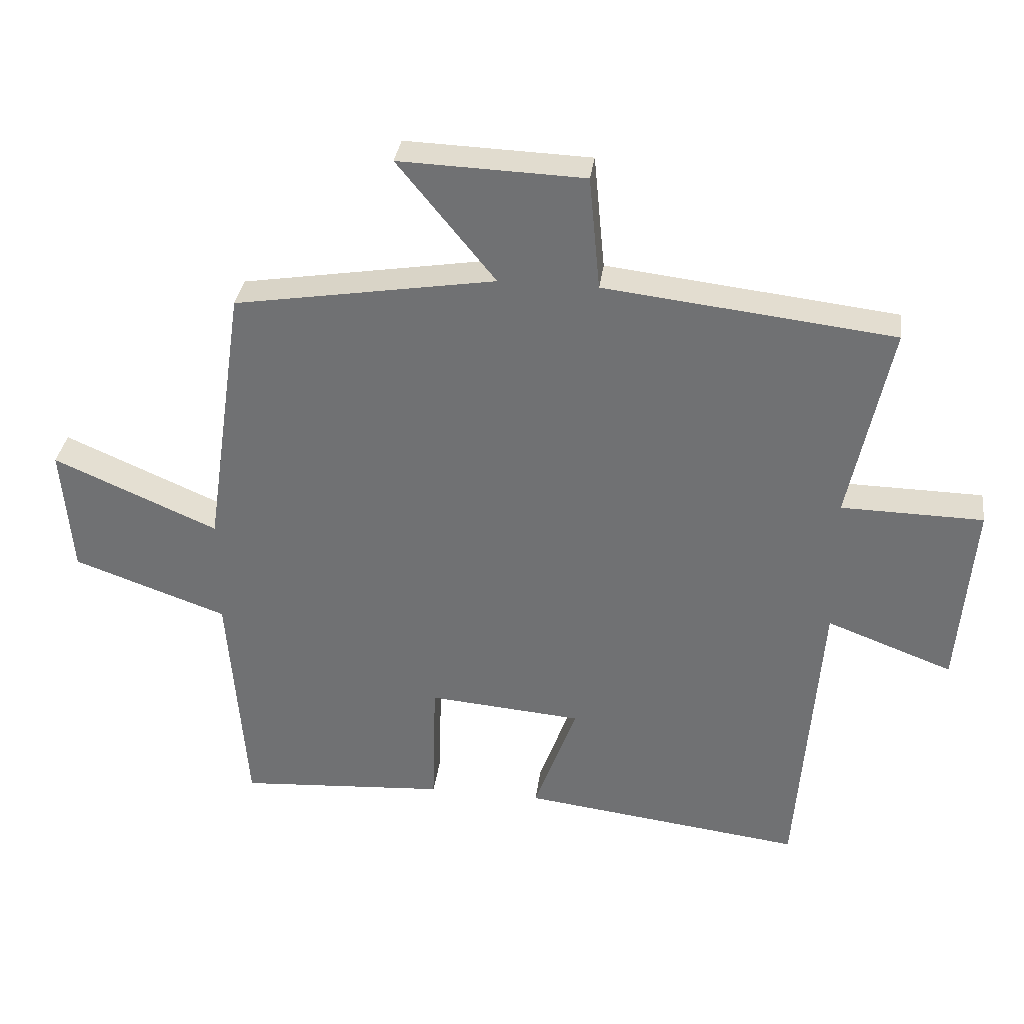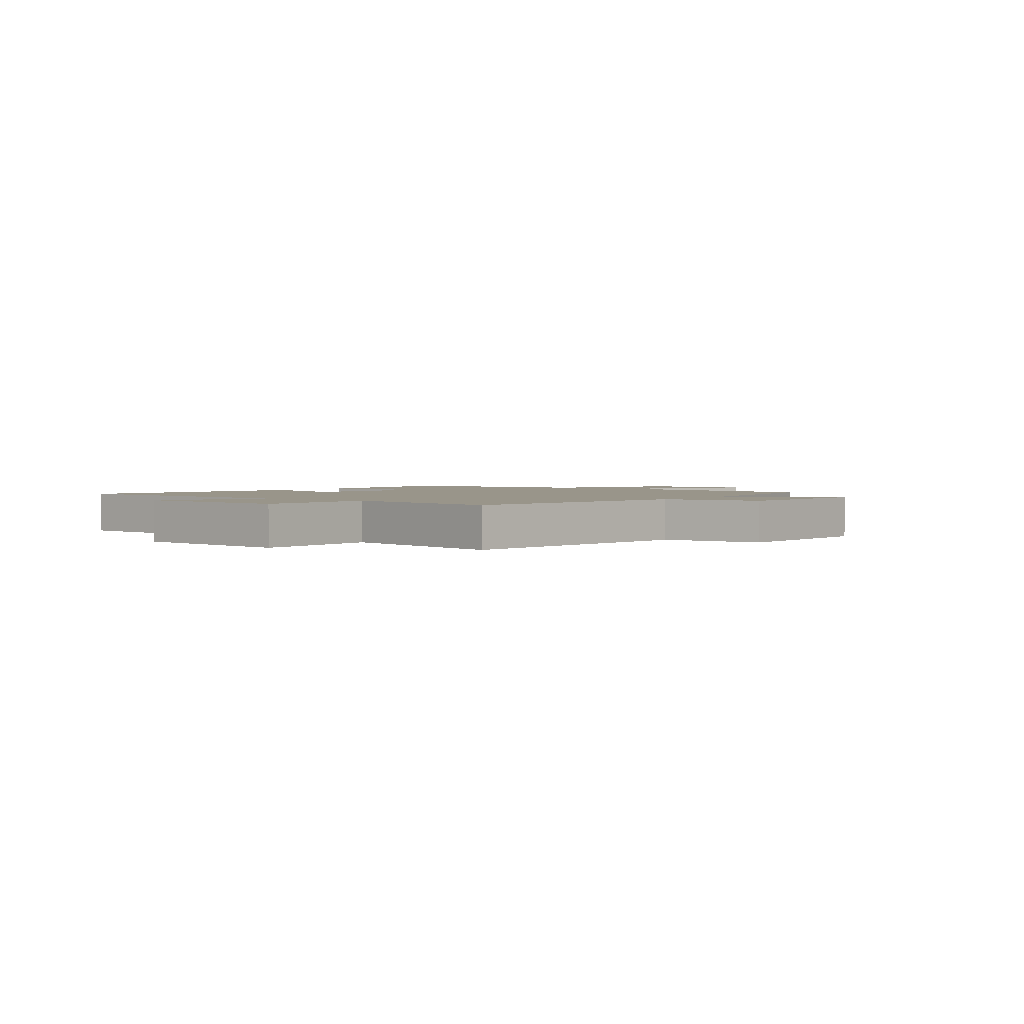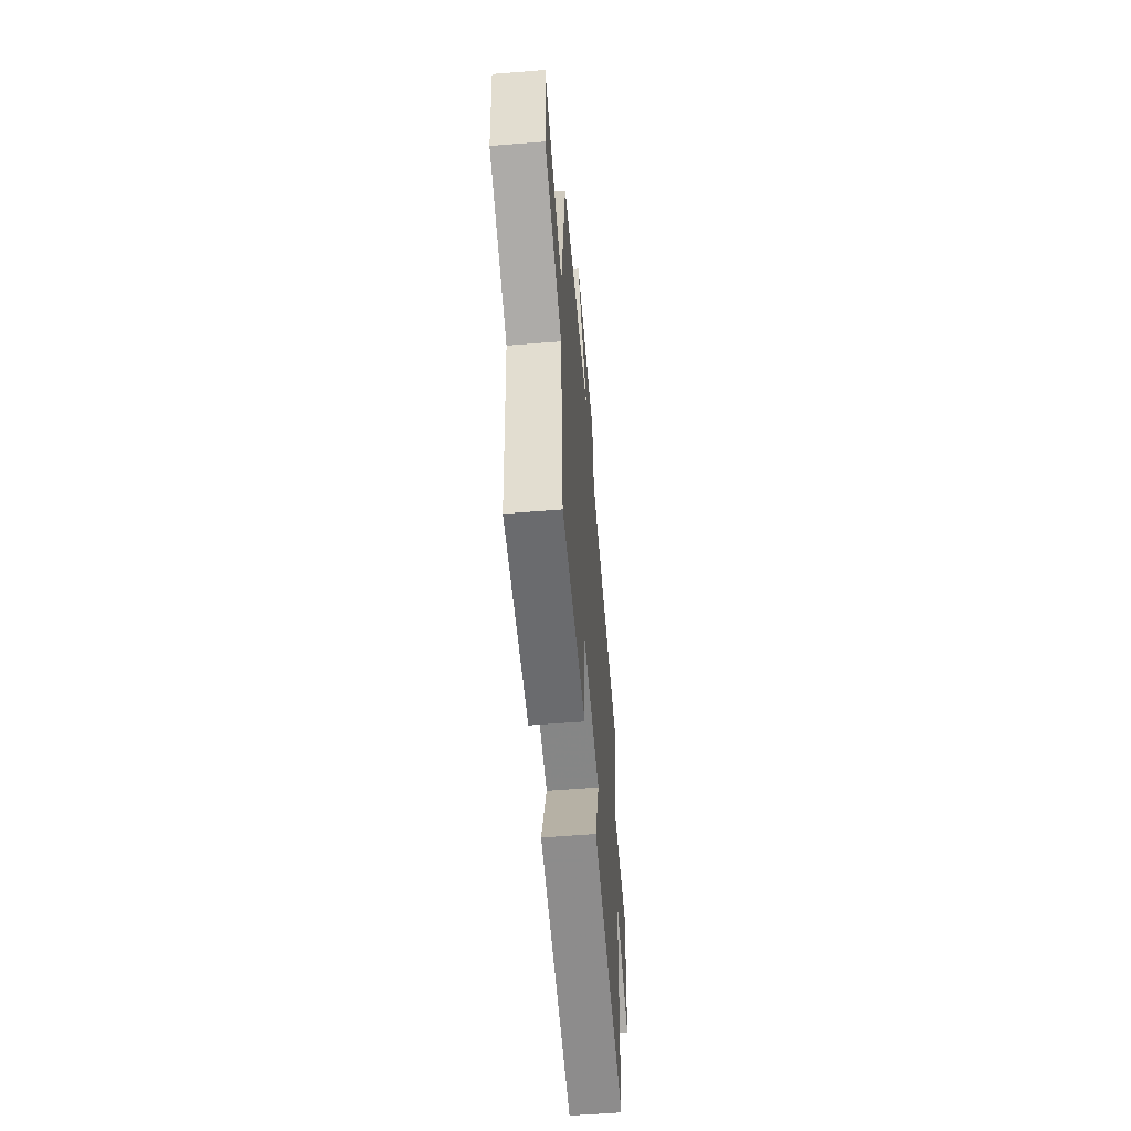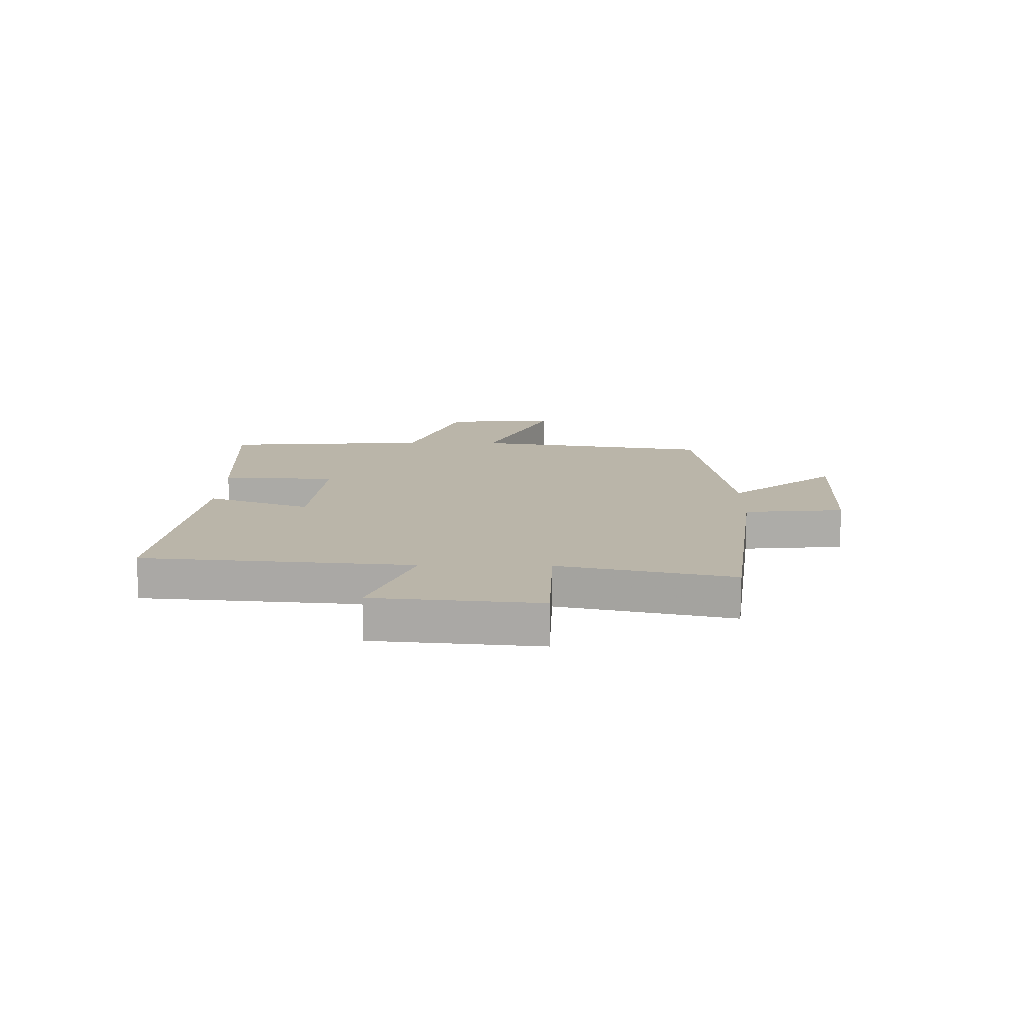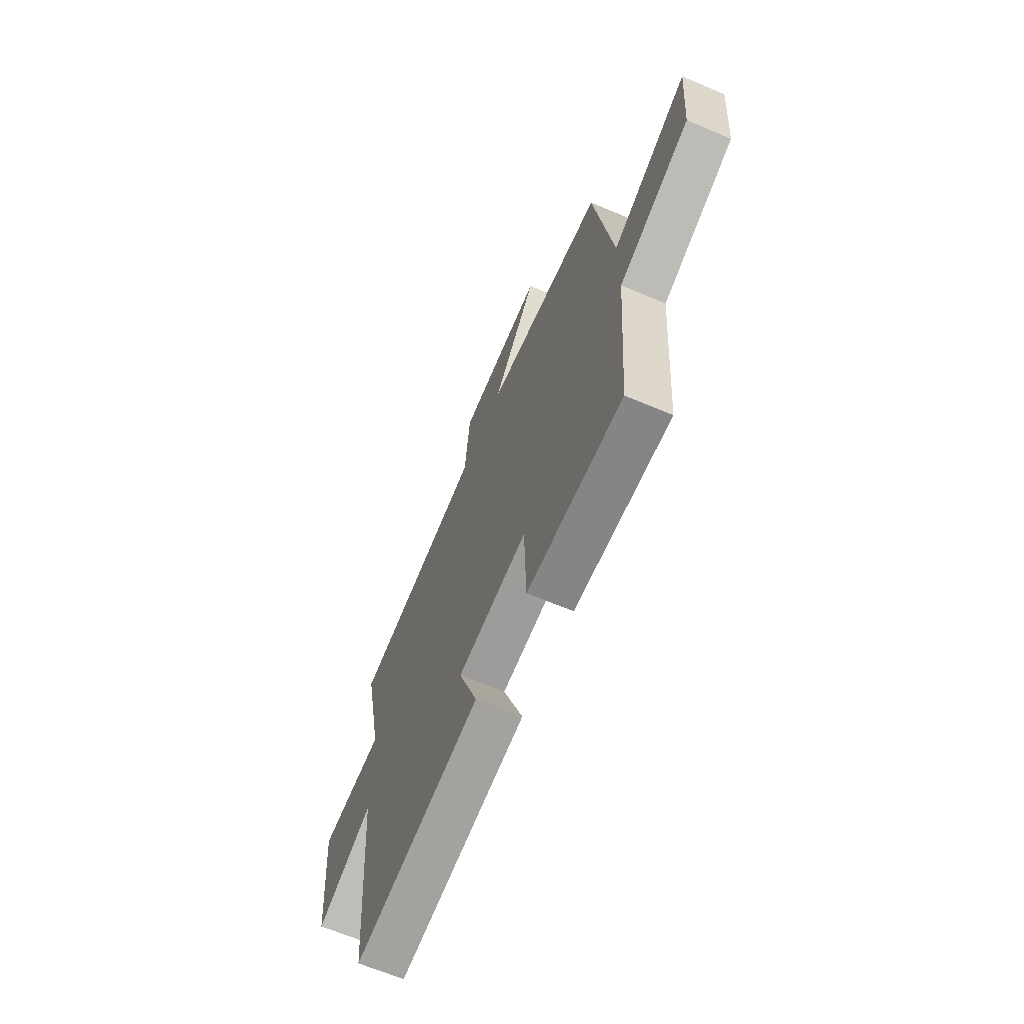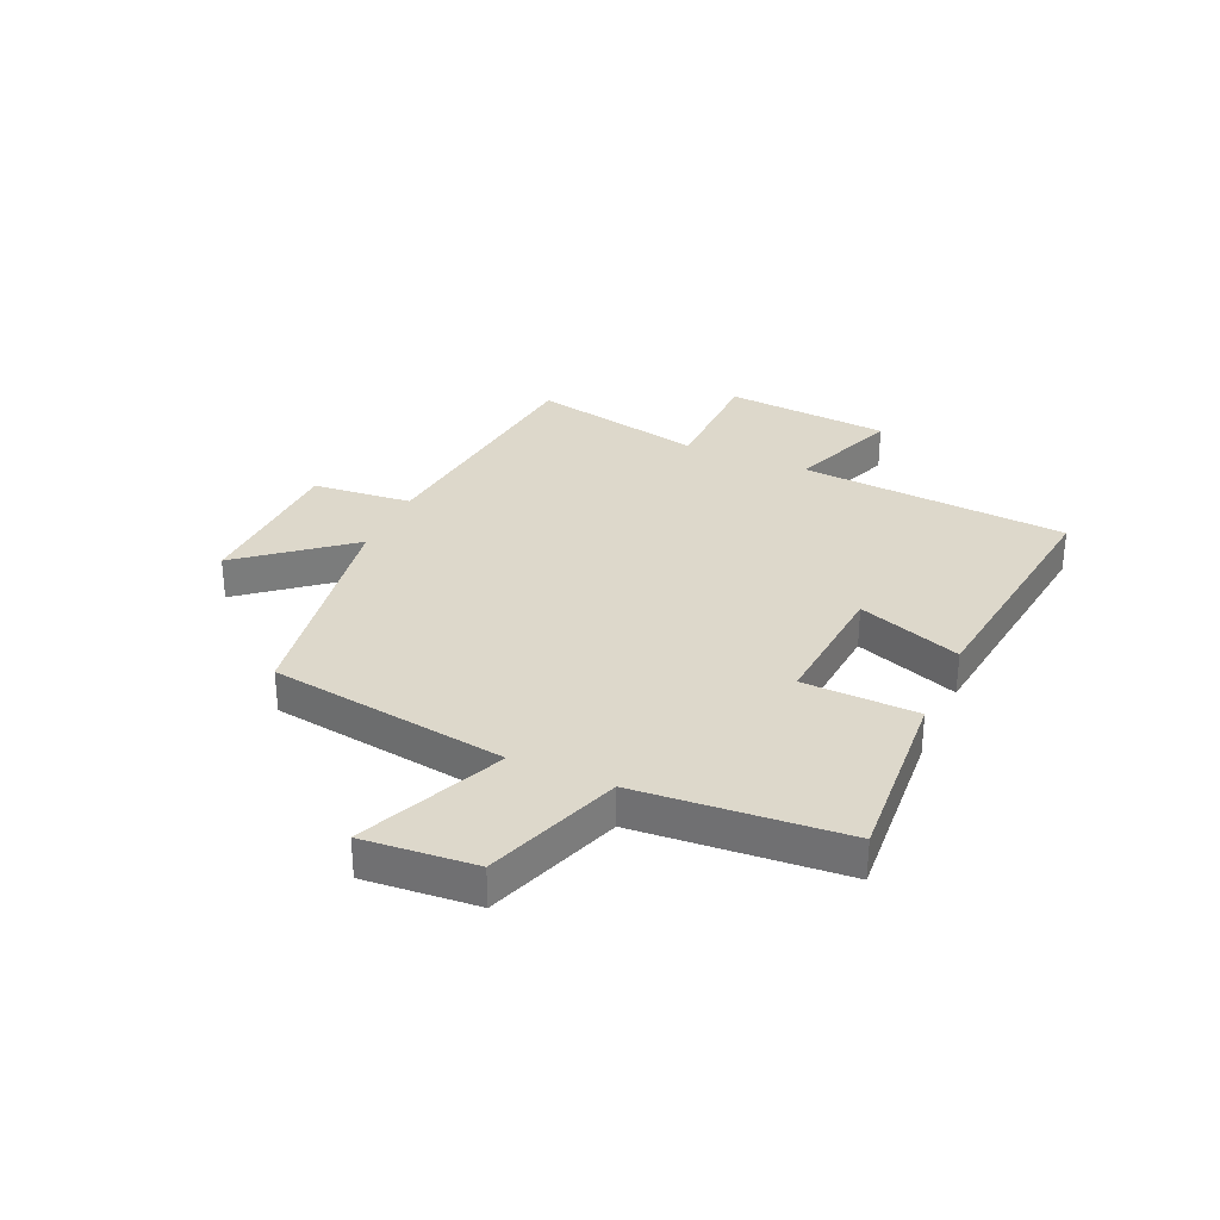
<metadata>
{"format":"obj","ext":"obj","renderer":"f3d","projection":"perspective","resolution":1024,"background":"white","views":[{"elev":33.8,"azim":-172.5,"up":"+Z"},{"elev":2.0,"azim":-52.8,"up":"+Y"},{"elev":-57.2,"azim":94.8,"up":"+Z"},{"elev":13.7,"azim":-88.9,"up":"+Y"},{"elev":-65.6,"azim":67.0,"up":"+Z"},{"elev":31.5,"azim":113.9,"up":"+Y"}]}
</metadata>
<code>
v -0.564 0.07 0.448
v -0.117 0.07 0.5
v -0.1 0.07 0.676
v 0.186 0.07 0.686
v 0.035 0.07 0.5
v 0.439 0.07 0.434
v 0.5 0.07 0.014
v 0.754 0.07 0.125
v 0.738 0.07 -0.073
v 0.5 0.07 -0.158
v 0.472 0.07 -0.522
v 0.15 0.07 -0.5
v 0.144 0.07 -0.298
v -0.094 0.07 -0.318
v -0.028 0.07 -0.5
v -0.464 0.07 -0.555
v -0.5 0.07 -0.08
v -0.695 0.07 -0.154
v -0.719 0.07 0.138
v -0.5 0.07 0.142
v -0.564 0 0.448
v -0.117 0 0.5
v -0.1 0 0.676
v 0.186 0 0.686
v 0.035 0 0.5
v 0.439 0 0.434
v 0.5 0 0.014
v 0.754 0 0.125
v 0.738 0 -0.073
v 0.5 0 -0.158
v 0.472 0 -0.522
v 0.15 0 -0.5
v 0.144 0 -0.298
v -0.094 0 -0.318
v -0.028 0 -0.5
v -0.464 0 -0.555
v -0.5 0 -0.08
v -0.695 0 -0.154
v -0.719 0 0.138
v -0.5 0 0.142
f 17 18 19 20
f 16 17 20
f 15 16 20
f 14 15 20
f 20 1 2
f 14 20 2
f 13 14 2
f 10 11 12 13
f 10 13 2 3
f 7 8 9 10
f 5 6 7 10
f 5 10 3
f 3 4 5
f 40 39 38 37
f 40 37 36
f 40 36 35
f 40 35 34
f 22 21 40
f 22 40 34
f 22 34 33
f 33 32 31 30
f 23 22 33 30
f 30 29 28 27
f 30 27 26 25
f 23 30 25
f 25 24 23
f 1 21 22 2
f 2 22 23 3
f 3 23 24 4
f 4 24 25 5
f 5 25 26 6
f 6 26 27 7
f 7 27 28 8
f 8 28 29 9
f 9 29 30 10
f 10 30 31 11
f 11 31 32 12
f 12 32 33 13
f 13 33 34 14
f 14 34 35 15
f 15 35 36 16
f 16 36 37 17
f 17 37 38 18
f 18 38 39 19
f 19 39 40 20
f 20 40 21 1

</code>
